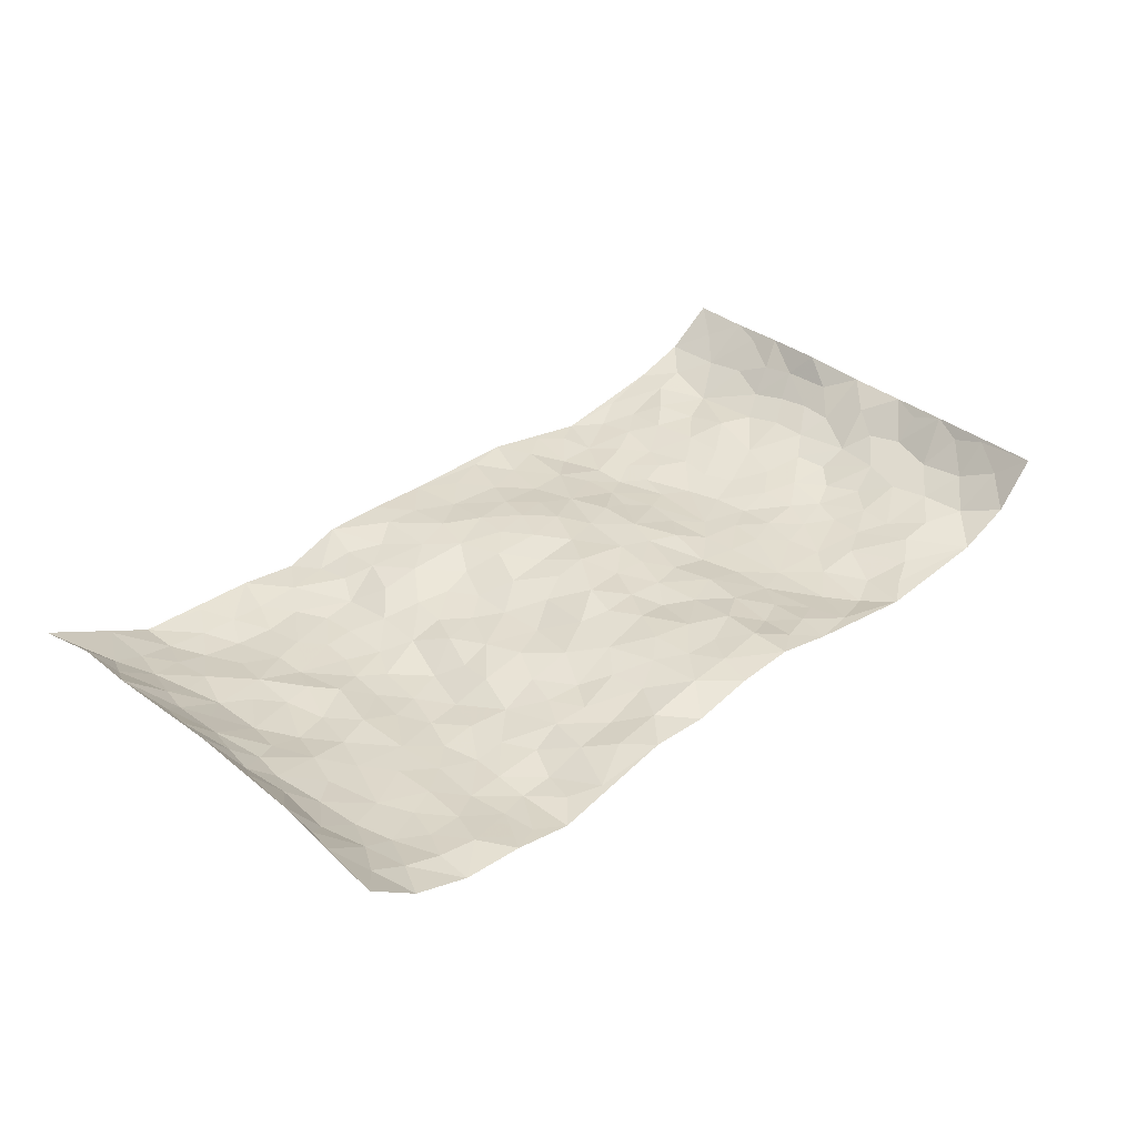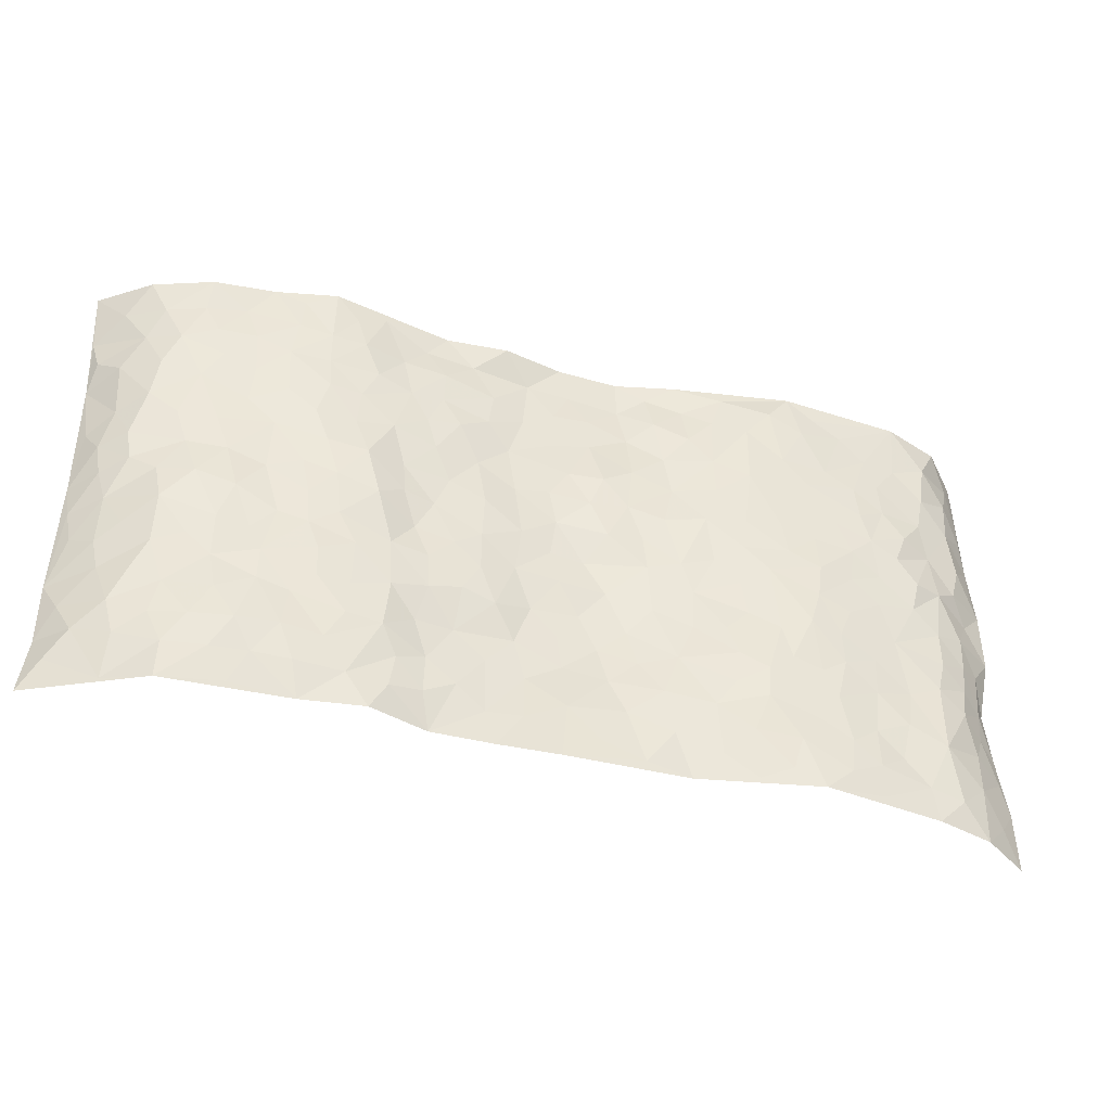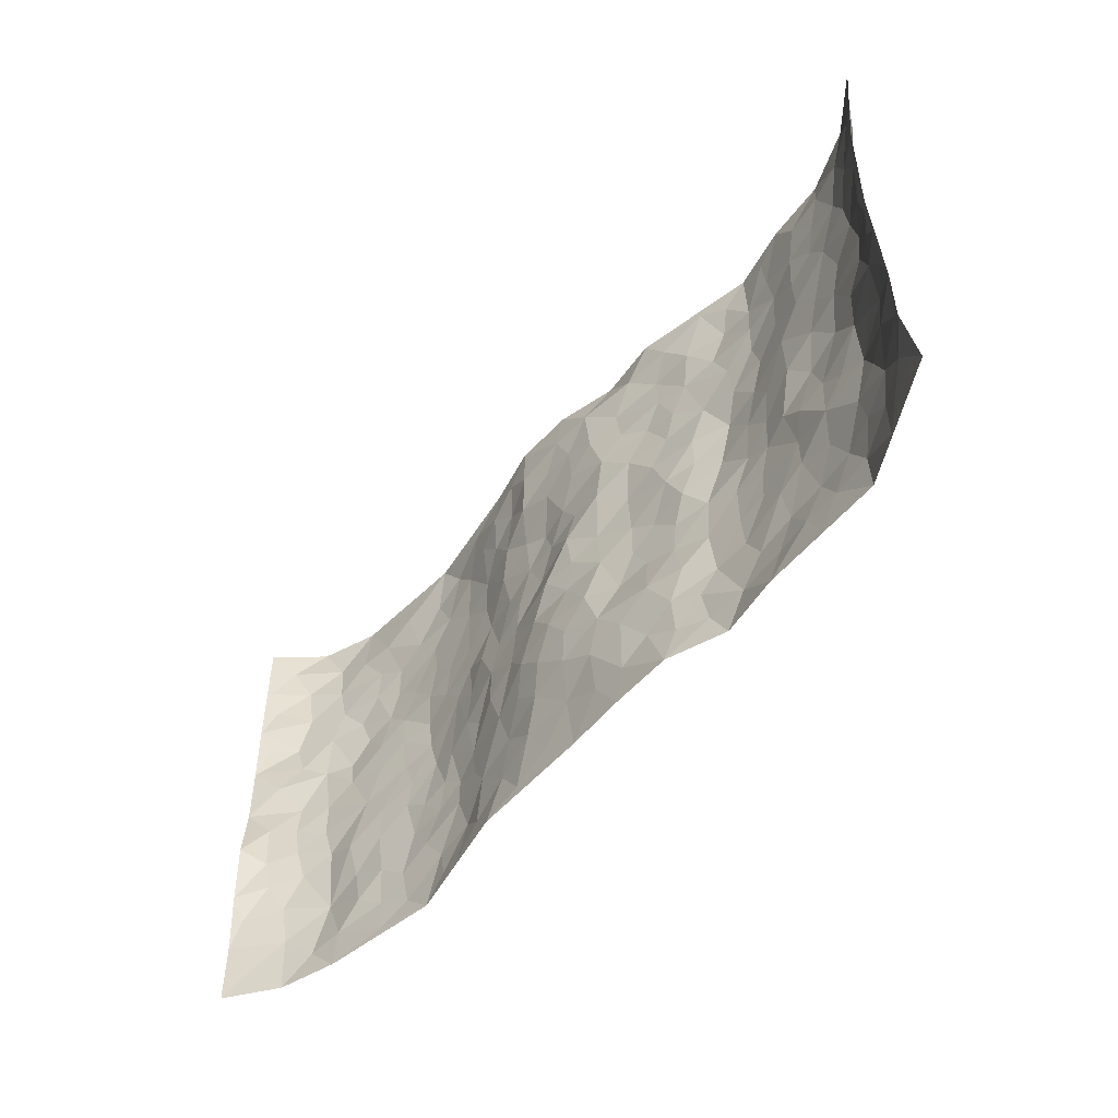
<metadata>
{"format":"obj","ext":"obj","renderer":"f3d","projection":"perspective","resolution":1024,"background":"white","views":[{"elev":36.1,"azim":136.1,"up":"+Z"},{"elev":-41.2,"azim":163.0,"up":"+Y"},{"elev":-52.4,"azim":50.7,"up":"+Y"}]}
</metadata>
<code>
v -0.9458 0.002421 0.1074
v -0.9287 0.9968 0.1224
v 0.9531 0.001646 0.09965
v 0.9468 0.9983 0.1063
v -0.7889 0.3931 0.0109
v -0.9439 0.498 0.111
v -0.843 0.3578 0.03887
v 0.001255 0.002243 0.003336
v -0.9332 0.2507 0.1208
v -0.8913 0.3376 0.08236
v -0.7291 0.002015 -0.002023
v -0.9436 0.1271 0.1089
v -0.7032 0.2931 0.00242
v -0.8459 0.00199 0.03493
v -0.8296 0.2888 0.02711
v -0.4863 0.001549 -0.04342
v -0.9234 0.189 0.1001
v -0.291 0.1667 -0.01755
v -0.7695 0.3226 0.003641
v -0.8503 0.1209 0.03707
v -0.9009 0.06463 0.07339
v -0.7897 0.06417 0.008963
v -0.6666 0.1271 -0.007074
v -0.7185 0.0751 -0.001653
v -0.8562 0.2077 0.04767
v -0.8822 0.2704 0.07344
v -0.7648 0.1774 -0.00537
v -0.6866 0.2101 -0.008971
v -0.8521 0.4881 0.03911
v -0.9248 0.3751 0.1287
v -0.7325 0.9975 -0.01508
v -0.5324 0.2222 -0.0361
v 0.26 0.1573 -0.004543
v -0.9347 0.7479 0.1185
v -0.3637 0.3935 -0.02734
v -0.7763 0.7521 0.00655
v -0.7933 0.8303 0.009625
v -0.5774 0.4426 -0.03316
v -0.5976 0.6063 -0.03292
v -0.4858 0.9994 -0.03414
v -0.9232 0.6858 0.09843
v -0.6577 0.5628 -0.0189
v -0.3862 0.7546 -0.03577
v -0.5047 0.2798 -0.03578
v -0.4551 0.2248 -0.03913
v -0.4906 0.1618 -0.0359
v -0.445 0.6369 -0.03637
v -0.3632 0.5599 -0.02992
v 0.1634 0.4742 -0.008138
v -0.33 0.221 -0.02702
v -0.2083 0.6103 -0.00779
v -0.3718 0.6293 -0.03135
v -0.3002 0.05734 -0.01494
v -0.6251 0.7111 -0.03205
v -0.3904 0.1941 -0.03733
v -0.8566 0.6165 0.0467
v -0.03821 0.349 0.0288
v 0.05785 0.3404 0.02251
v 0.2964 0.4506 -0.01727
v -0.09281 0.5508 0.003826
v -0.1633 0.5557 0.001396
v 0.09316 0.6306 0.01654
v -0.6268 0.3465 -0.01653
v -0.7459 0.5735 -0.01036
v -0.917 0.8085 0.09623
v -0.5552 0.1289 -0.03137
v -0.3653 0.01208 -0.0211
v -0.7883 0.4666 0.01098
v -0.6115 0.1724 -0.01851
v -0.6094 0.01831 -0.02311
v -0.2449 0.002163 0.004005
v -0.6112 0.08846 -0.02421
v -0.5431 0.05309 -0.03818
v -0.4276 0.03699 -0.03648
v -0.4465 0.1036 -0.0425
v -0.8762 0.6843 0.05187
v -0.927 0.8723 0.1139
v -0.7316 0.5094 -0.005311
v -0.0003742 0.9983 0.02419
v -0.7934 0.6745 0.01786
v -0.5568 0.3151 -0.0304
v -0.5089 0.4612 -0.04519
v 0.007024 0.5722 0.0223
v -0.04968 0.4837 0.02763
v 0.003019 0.4206 0.01953
v -0.1232 0.1282 0.007835
v -0.5665 0.6709 -0.03616
v -0.8883 0.561 0.07734
v -0.7294 0.6909 -0.01342
v -0.4442 0.2968 -0.03963
v -0.6248 0.2677 -0.01493
v -0.4977 0.6891 -0.0383
v -0.1711 0.4848 0.001878
v -0.2608 0.4364 -0.006078
v -0.6449 0.6496 -0.02887
v -0.009933 0.1179 0.009338
v -0.4117 0.5104 -0.03614
v -0.3391 0.2884 -0.02981
v -0.2385 0.5038 -0.006692
v -0.1797 0.3819 0.006627
v -0.9431 0.6239 0.1121
v -0.7025 0.6227 -0.01927
v -0.8059 0.5793 0.01582
v -0.3575 0.1093 -0.03675
v -0.5182 0.5335 -0.04515
v -0.6771 0.4065 -0.01113
v -0.1308 0.3244 0.02109
v -0.1491 0.2496 0.01272
v -0.5149 0.6121 -0.03879
v 0.1092 0.7296 0.01533
v -0.003285 0.2153 0.02418
v -0.07328 0.2737 0.02659
v 0.00482 0.289 0.02728
v -0.4249 0.3639 -0.03825
v -0.1946 0.1841 -0.003207
v -0.6496 0.4882 -0.01914
v -0.5518 0.3812 -0.03449
v -0.4878 0.3914 -0.04626
v -0.3055 0.5247 -0.01365
v -0.2578 0.3505 -0.003946
v -0.3518 0.4674 -0.02601
v -0.2251 0.271 -0.002413
v -0.09117 0.4118 0.02183
v -0.5907 0.5319 -0.02991
v -0.09163 0.1986 0.01757
v -0.212 0.09359 -0.003453
v -0.3939 0.2581 -0.04057
v -0.8984 0.4371 0.08246
v -0.8522 0.4206 0.04318
v 0.09189 0.4234 0.01059
v 0.2086 0.2383 0.004715
v 0.08163 0.5175 0.007204
v 0.0196 0.4889 0.02117
v 0.1639 0.393 -0.00785
v 0.7827 0.497 0.01334
v 0.2177 0.434 -0.01592
v 0.2637 0.3128 -0.01811
v 0.1589 0.5681 -0.005273
v 0.1208 0.9951 -0.005022
v -0.2893 0.6195 -0.02389
v 0.4204 0.8803 -0.0448
v 0.4865 0.9985 -0.04678
v -0.2133 0.7806 -0.0004158
v -0.05856 0.8635 0.0194
v -0.3181 0.349 -0.02392
v -0.4557 0.5662 -0.03805
v -0.0729 0.05315 0.005847
v -0.1574 0.02253 0.003805
v 0.1233 0.002415 0.00735
v 0.01341 0.8598 0.02022
v -0.01609 0.6995 0.01248
v 0.4179 0.1952 -0.04267
v 0.3374 0.2887 -0.03378
v 0.5861 0.5262 -0.02031
v 0.52 0.5465 -0.03372
v 0.4524 0.1339 -0.04009
v 0.5192 0.2265 -0.03315
v 0.4101 0.3605 -0.04267
v 0.02367 0.6409 0.01455
v -0.05781 0.6273 0.006366
v -0.1457 0.7291 0.001703
v -0.08503 0.693 -0.0003139
v -0.06008 0.7903 0.01738
v -0.1348 0.6326 0.000491
v 0.02111 0.7744 0.01969
v 0.2453 0.9978 0.005186
v -0.01896 0.9261 0.02689
v -0.2667 0.8462 -0.01086
v -0.1972 0.8798 0.001977
v -0.3118 0.7813 -0.02553
v -0.2433 0.9974 0.002
v -0.2272 0.6956 -0.003799
v -0.3141 0.7003 -0.02751
v -0.1403 0.8283 0.01744
v -0.1234 0.9968 0.0288
v 0.2152 0.7466 -0.01391
v 0.1732 0.6678 0.00156
v 0.3256 0.5949 -0.02486
v 0.2601 0.523 -0.01199
v 0.2636 0.666 -0.01903
v 0.4205 0.7442 -0.04177
v 0.3518 0.6833 -0.03619
v 0.2832 0.7336 -0.02097
v 0.06882 0.9288 0.02244
v 0.07902 0.8231 0.01928
v 0.1443 0.8582 0.00415
v 0.2487 0.8738 -0.01391
v 0.3191 0.7937 -0.02408
v 0.2313 0.5959 -0.007609
v -0.8665 0.8661 0.0474
v -0.679 0.8167 -0.01705
v -0.8567 0.7733 0.03969
v -0.8475 0.9962 0.02936
v -0.893 0.9379 0.07716
v -0.8058 0.9197 0.007336
v -0.7288 0.8851 -0.00316
v -0.6021 0.9296 -0.0229
v -0.6582 0.8857 -0.01335
v -0.6842 0.7459 -0.01736
v -0.5572 0.8151 -0.03155
v -0.6193 0.7818 -0.02913
v -0.5082 0.9023 -0.04155
v -0.3872 0.8792 -0.03563
v -0.5418 0.9609 -0.02936
v -0.4612 0.817 -0.03886
v -0.4385 0.938 -0.04154
v -0.3429 0.9728 -0.0159
v -0.5085 0.7615 -0.03877
v -0.3181 0.9012 -0.01576
v -0.2578 0.9295 0.001995
v 0.1549 0.7853 0.001435
v 0.2525 0.8048 -0.01366
v 0.1883 0.9324 0.005696
v 0.3895 0.8122 -0.03742
v 0.3362 0.8805 -0.01922
v 0.3796 0.9823 -0.02448
v 0.2888 0.9368 -0.004283
v 0.4387 0.948 -0.03882
v 0.3749 0.4926 -0.04896
v 0.3232 0.5285 -0.02917
v 0.4798 0.6037 -0.04429
v 0.4281 0.6643 -0.04458
v 0.4012 0.5879 -0.05208
v 0.3482 0.1889 -0.0376
v 0.4778 0.3336 -0.04136
v 0.4548 0.5219 -0.04459
v 0.3428 0.387 -0.03503
v -0.1251 0.9128 0.02696
v -0.1836 0.9565 0.01628
v 0.3179 0.1325 -0.02197
v 0.6092 0.01474 -0.01651
v 0.1985 0.3329 -0.01046
v 0.2685 0.3844 -0.02097
v 0.5804 0.2472 -0.02831
v 0.7316 0.9972 -0.013
v 0.9391 0.2495 0.1163
v 0.4886 0.8122 -0.04456
v 0.7136 0.4879 -0.01345
v 0.4847 0.7469 -0.0472
v 0.932 0.4997 0.1249
v 0.6646 0.2939 -0.01093
v 0.5053 0.4673 -0.03871
v 0.7734 0.3105 0.0007111
v 0.5565 0.415 -0.02594
v 0.4856 0.002727 -0.01781
v 0.08991 0.2524 0.01931
v 0.5023 0.0765 -0.03165
v 0.132 0.3185 0.00013
v 0.4126 0.2654 -0.04056
v 0.8563 0.2647 0.0509
v 0.6373 0.4618 -0.02408
v 0.5754 0.08235 -0.02459
v 0.4449 0.4251 -0.04411
v 0.6026 0.3714 -0.01821
v 0.2859 0.2323 -0.01282
v 0.4748 0.2705 -0.03959
v 0.2632 0.07826 -0.008635
v 0.3634 0.001473 -0.03512
v 0.2465 0.002476 0.006629
v 0.2006 0.1147 0.0007554
v 0.06827 0.1698 0.01972
v 0.1452 0.1898 0.01253
v 0.6108 0.1472 -0.03232
v 0.7705 0.4233 0.004123
v 0.7432 0.2205 -0.001385
v 0.6489 0.08068 -0.02193
v 0.6649 0.3844 -0.01566
v 0.7135 0.3391 -0.006556
v 0.8688 0.3257 0.05471
v 0.7385 0.5679 0.001973
v 0.6903 0.1454 -0.02065
v 0.7584 0.1496 0.001799
v 0.8277 0.3672 0.03318
v 0.9118 0.3492 0.09238
v 0.8656 0.4381 0.05953
v 0.5789 0.3125 -0.0296
v 0.8121 0.1056 0.02204
v 0.3289 0.0628 -0.02741
v 0.4078 0.06799 -0.03451
v 0.07156 0.07792 0.01088
v 0.1432 0.07232 0.0108
v 0.9334 0.7495 0.1215
v 0.7301 0.07897 -0.01268
v 0.6525 0.2156 -0.0216
v 0.9225 0.4243 0.1086
v 0.8826 0.5082 0.07184
v 0.8011 0.2499 0.01566
v 0.5305 0.1477 -0.03831
v 0.7327 0.001209 -0.01215
v 0.4989 0.3933 -0.03851
v 0.9181 0.064 0.0801
v 0.9385 0.1251 0.1163
v 0.8304 0.18 0.02929
v 0.8815 0.1242 0.05869
v 0.8186 0.008952 0.03129
v 0.9108 0.1876 0.08542
v 0.6606 0.5562 -0.01427
v 0.6868 0.6333 -0.009305
v 0.5803 0.6365 -0.02395
v 0.8188 0.6911 0.0218
v 0.6275 0.7718 -0.02075
v 0.919 0.6244 0.1063
v 0.7619 0.6419 0.005006
v 0.8436 0.5944 0.03775
v 0.7294 0.744 -0.003719
v 0.8336 0.53 0.03619
v 0.8933 0.5733 0.07436
v 0.8729 0.6586 0.06027
v 0.6354 0.6929 -0.01613
v 0.562 0.7241 -0.03435
v 0.5063 0.6746 -0.04289
v 0.8423 0.8519 0.03701
v 0.7087 0.8711 -0.009275
v 0.8062 0.7764 0.01591
v 0.8804 0.7775 0.05953
v 0.7767 0.8441 0.003752
v 0.9381 0.8739 0.1117
v 0.6908 0.8026 -0.01321
v 0.9229 0.8107 0.09726
v 0.7372 0.9313 -5.294e-05
v 0.8484 0.9981 0.03102
v 0.6076 0.9985 -0.02188
v 0.8135 0.9259 0.0225
v 0.8888 0.9277 0.06455
v 0.6574 0.9344 -0.01275
v 0.5543 0.9018 -0.03787
v 0.4893 0.8815 -0.04779
v 0.5471 0.97 -0.03531
v 0.5674 0.8222 -0.03709
v 0.633 0.8609 -0.02175
f 29 6 128
f 12 21 20
f 26 10 9
f 55 45 46
f 27 19 15
f 26 9 17
f 101 6 88
f 12 1 21
f 7 15 19
f 125 86 96
f 84 123 85
f 129 29 128
f 25 27 15
f 12 20 17
f 73 75 66
f 22 14 11
f 26 17 25
f 9 12 17
f 25 15 26
f 5 129 7
f 52 146 48
f 55 18 50
f 7 19 5
f 20 27 25
f 124 82 105
f 41 76 34
f 20 14 22
f 14 20 21
f 14 21 1
f 24 22 11
f 24 27 22
f 72 66 69
f 69 32 91
f 70 24 11
f 24 23 27
f 17 20 25
f 27 20 22
f 10 15 7
f 10 26 15
f 23 28 27
f 27 13 19
f 28 23 69
f 13 27 28
f 119 121 94
f 10 7 129
f 6 30 128
f 9 10 30
f 36 192 80
f 80 102 89
f 118 81 44
f 64 103 78
f 115 126 86
f 45 32 46
f 91 63 13
f 129 68 29
f 95 87 54
f 95 54 199
f 202 40 204
f 82 97 105
f 29 88 6
f 18 55 104
f 148 126 71
f 38 82 124
f 50 18 122
f 117 82 38
f 5 19 106
f 82 117 118
f 80 64 102
f 127 45 55
f 194 77 190
f 98 35 114
f 39 124 105
f 127 50 98
f 106 19 13
f 66 75 46
f 39 95 42
f 63 117 38
f 95 89 102
f 101 56 76
f 51 140 99
f 18 53 126
f 62 83 132
f 45 127 90
f 112 113 57
f 103 29 68
f 130 85 58
f 109 39 105
f 35 94 121
f 113 246 58
f 151 165 163
f 120 100 94
f 114 127 98
f 192 190 65
f 95 39 87
f 36 191 37
f 67 104 74
f 56 101 88
f 13 63 106
f 192 34 76
f 268 241 243
f 108 115 125
f 93 84 60
f 133 84 85
f 156 288 157
f 101 76 41
f 80 103 64
f 105 97 146
f 99 61 51
f 92 109 47
f 125 96 111
f 158 227 153
f 75 104 55
f 69 66 32
f 81 91 32
f 106 78 68
f 42 64 78
f 77 34 65
f 24 70 72
f 75 73 16
f 16 71 67
f 2 34 77
f 13 28 91
f 103 56 88
f 56 80 76
f 72 69 23
f 11 16 70
f 16 73 70
f 16 67 74
f 115 18 126
f 24 72 23
f 73 72 70
f 16 74 75
f 72 73 66
f 32 45 44
f 84 83 60
f 66 46 32
f 78 106 116
f 117 63 81
f 67 53 104
f 103 68 78
f 69 91 28
f 36 80 89
f 106 38 116
f 106 68 5
f 81 118 117
f 62 132 138
f 32 44 81
f 53 67 71
f 57 58 85
f 123 100 107
f 93 60 61
f 33 230 224
f 8 96 147
f 132 133 130
f 140 48 119
f 93 100 123
f 122 98 50
f 164 60 160
f 53 71 126
f 125 112 108
f 193 194 195
f 75 55 46
f 63 91 81
f 56 103 80
f 196 198 31
f 18 104 53
f 121 48 97
f 38 106 63
f 118 97 82
f 97 35 121
f 51 172 140
f 130 134 49
f 87 39 109
f 288 252 263
f 97 114 35
f 47 43 92
f 57 113 58
f 248 130 58
f 34 101 41
f 114 90 127
f 116 124 42
f 145 94 35
f 118 114 97
f 167 79 175
f 98 145 35
f 85 123 57
f 43 47 52
f 199 36 89
f 42 78 116
f 159 83 62
f 88 29 103
f 74 104 75
f 118 44 90
f 173 140 172
f 42 95 102
f 190 192 37
f 65 190 77
f 89 95 199
f 125 111 112
f 92 87 109
f 18 115 122
f 177 180 176
f 112 57 107
f 109 105 146
f 93 94 100
f 285 286 275
f 96 86 147
f 137 232 131
f 57 123 107
f 87 92 208
f 49 134 136
f 132 130 49
f 161 164 162
f 50 127 55
f 122 108 107
f 122 107 100
f 48 140 52
f 118 90 114
f 99 119 94
f 123 84 93
f 36 37 192
f 48 121 119
f 120 122 100
f 39 42 124
f 38 124 116
f 248 58 246
f 44 45 90
f 98 122 120
f 146 52 47
f 94 93 99
f 168 209 170
f 212 183 188
f 202 197 200
f 42 102 64
f 107 108 112
f 99 93 61
f 8 280 96
f 112 111 113
f 125 115 86
f 115 108 122
f 128 30 10
f 5 68 129
f 10 129 128
f 132 49 138
f 83 84 133
f 130 133 85
f 83 133 132
f 248 134 130
f 156 152 224
f 151 110 165
f 212 186 211
f 153 224 249
f 254 251 244
f 246 261 262
f 225 158 249
f 49 136 179
f 185 184 150
f 214 188 181
f 181 188 182
f 161 163 174
f 143 170 172
f 110 211 185
f 184 79 167
f 174 228 169
f 62 110 159
f 163 150 144
f 210 169 229
f 170 143 168
f 176 211 110
f 98 120 145
f 94 145 120
f 48 146 97
f 109 146 47
f 148 86 126
f 147 86 148
f 71 8 148
f 8 147 148
f 244 276 254
f 232 136 134
f 174 143 161
f 60 83 160
f 163 162 151
f 159 160 83
f 261 281 262
f 259 281 149
f 219 220 59
f 246 113 111
f 33 255 131
f 157 256 152
f 137 255 153
f 230 278 279
f 262 260 33
f 154 155 242
f 131 255 137
f 248 131 232
f 281 280 149
f 259 258 278
f 220 179 59
f 159 151 160
f 162 160 151
f 164 61 60
f 228 174 144
f 144 174 163
f 159 110 151
f 161 172 164
f 186 184 185
f 161 162 163
f 61 164 51
f 160 162 164
f 187 217 213
f 150 163 165
f 205 202 200
f 79 184 139
f 170 43 173
f 174 169 143
f 161 143 172
f 167 144 150
f 176 180 183
f 172 170 173
f 223 226 221
f 185 150 165
f 99 140 119
f 207 206 203
f 172 51 164
f 43 52 173
f 173 52 140
f 167 175 228
f 228 229 169
f 210 168 169
f 177 110 62
f 189 138 179
f 62 138 177
f 136 232 233
f 181 182 222
f 150 184 167
f 178 180 189
f 49 179 138
f 177 138 189
f 180 178 182
f 178 179 220
f 307 308 304
f 222 223 221
f 215 187 188
f 176 183 212
f 187 213 186
f 214 215 188
f 185 211 186
f 237 181 239
f 182 188 183
f 110 185 165
f 216 215 141
f 211 176 212
f 182 183 180
f 176 110 177
f 213 184 186
f 178 189 179
f 177 189 180
f 195 190 37
f 197 198 200
f 195 194 190
f 34 192 65
f 80 192 76
f 37 196 195
f 194 2 77
f 193 2 194
f 196 37 191
f 31 193 195
f 198 196 191
f 31 195 196
f 199 201 191
f 197 204 31
f 198 191 201
f 31 198 197
f 201 199 54
f 36 199 191
f 54 208 201
f 208 43 205
f 208 54 87
f 198 201 200
f 206 205 203
f 43 170 203
f 210 207 209
f 40 202 206
f 31 204 40
f 197 202 204
f 208 205 200
f 43 203 205
f 205 206 202
f 203 209 207
f 171 40 207
f 40 206 207
f 208 200 201
f 43 208 92
f 170 209 203
f 168 143 169
f 207 210 171
f 168 210 209
f 188 187 212
f 212 187 186
f 166 139 213
f 184 213 139
f 237 214 181
f 215 214 141
f 216 141 218
f 213 217 166
f 142 166 216
f 217 216 166
f 187 215 217
f 216 217 215
f 237 141 214
f 142 216 218
f 223 222 182
f 179 136 59
f 223 220 219
f 267 238 251
f 237 327 141
f 223 182 178
f 158 290 253
f 220 223 178
f 59 233 227
f 233 59 136
f 248 246 131
f 153 249 158
f 251 254 267
f 223 219 226
f 111 261 246
f 297 251 238
f 276 256 157
f 167 228 144
f 229 228 175
f 175 171 229
f 229 171 210
f 260 257 33
f 265 271 272
f 266 289 283
f 269 243 250
f 249 224 152
f 266 283 271
f 227 233 137
f 253 227 158
f 325 313 320
f 135 264 275
f 310 329 239
f 270 298 297
f 249 256 225
f 275 273 269
f 311 222 221
f 155 154 299
f 234 276 157
f 310 311 299
f 222 239 181
f 221 226 155
f 266 263 252
f 242 290 244
f 264 273 275
f 273 264 243
f 242 244 154
f 276 290 225
f 288 234 157
f 240 282 302
f 275 286 306
f 225 290 158
f 234 263 284
f 241 254 276
f 233 232 137
f 137 153 227
f 264 135 238
f 244 251 154
f 260 259 257
f 227 253 219
f 33 224 255
f 154 297 299
f 240 302 307
f 297 154 251
f 264 268 243
f 253 226 219
f 271 284 263
f 277 294 293
f 290 242 253
f 241 234 284
f 59 227 219
f 242 155 226
f 252 245 231
f 157 152 156
f 257 230 33
f 152 256 249
f 278 230 257
f 262 33 131
f 224 153 255
f 259 278 257
f 134 248 232
f 230 279 224
f 96 261 111
f 261 96 280
f 280 281 261
f 246 262 131
f 252 247 245
f 268 267 241
f 283 277 272
f 288 247 252
f 275 274 285
f 295 291 294
f 267 268 264
f 263 234 288
f 309 310 299
f 290 276 244
f 283 272 271
f 267 254 241
f 265 243 241
f 236 240 285
f 297 238 270
f 303 305 298
f 241 276 234
f 221 155 299
f 272 277 293
f 250 243 287
f 286 285 240
f 284 271 265
f 271 263 266
f 295 3 291
f 225 256 276
f 241 284 265
f 289 266 231
f 3 292 291
f 321 235 323
f 293 294 296
f 279 278 258
f 245 279 258
f 279 156 224
f 260 281 259
f 280 8 149
f 262 281 260
f 231 266 252
f 267 264 238
f 306 304 270
f 283 289 295
f 243 269 273
f 236 269 250
f 294 292 296
f 274 236 285
f 269 274 275
f 250 287 293
f 245 289 231
f 236 274 269
f 156 279 247
f 242 226 253
f 247 279 245
f 243 265 287
f 288 156 247
f 265 272 293
f 296 292 236
f 293 287 265
f 295 294 277
f 277 283 295
f 236 250 296
f 289 3 295
f 292 294 291
f 293 296 250
f 300 304 308
f 325 320 235
f 329 330 326
f 270 304 303
f 270 303 298
f 309 305 301
f 135 306 270
f 299 297 298
f 298 309 299
f 238 135 270
f 300 314 305
f 303 300 305
f 304 306 307
f 300 303 304
f 282 319 315
f 322 325 235
f 275 306 135
f 307 306 286
f 240 307 286
f 308 307 302
f 302 282 308
f 308 282 315
f 305 309 298
f 310 309 301
f 310 301 329
f 310 239 311
f 222 311 239
f 299 311 221
f 319 312 315
f 312 323 316
f 301 305 318
f 305 314 316
f 300 308 315
f 316 314 312
f 312 314 315
f 315 314 300
f 323 312 324
f 316 313 318
f 282 4 317
f 330 313 325
f 4 321 324
f 235 320 323
f 282 317 319
f 312 319 317
f 326 325 322
f 316 320 313
f 316 318 305
f 142 218 327
f 327 218 141
f 316 323 320
f 324 312 317
f 4 324 317
f 321 323 324
f 318 313 330
f 328 326 322
f 326 327 329
f 329 327 237
f 326 328 327
f 322 142 328
f 327 328 142
f 329 237 239
f 301 318 330
f 326 330 325
f 330 329 301

</code>
